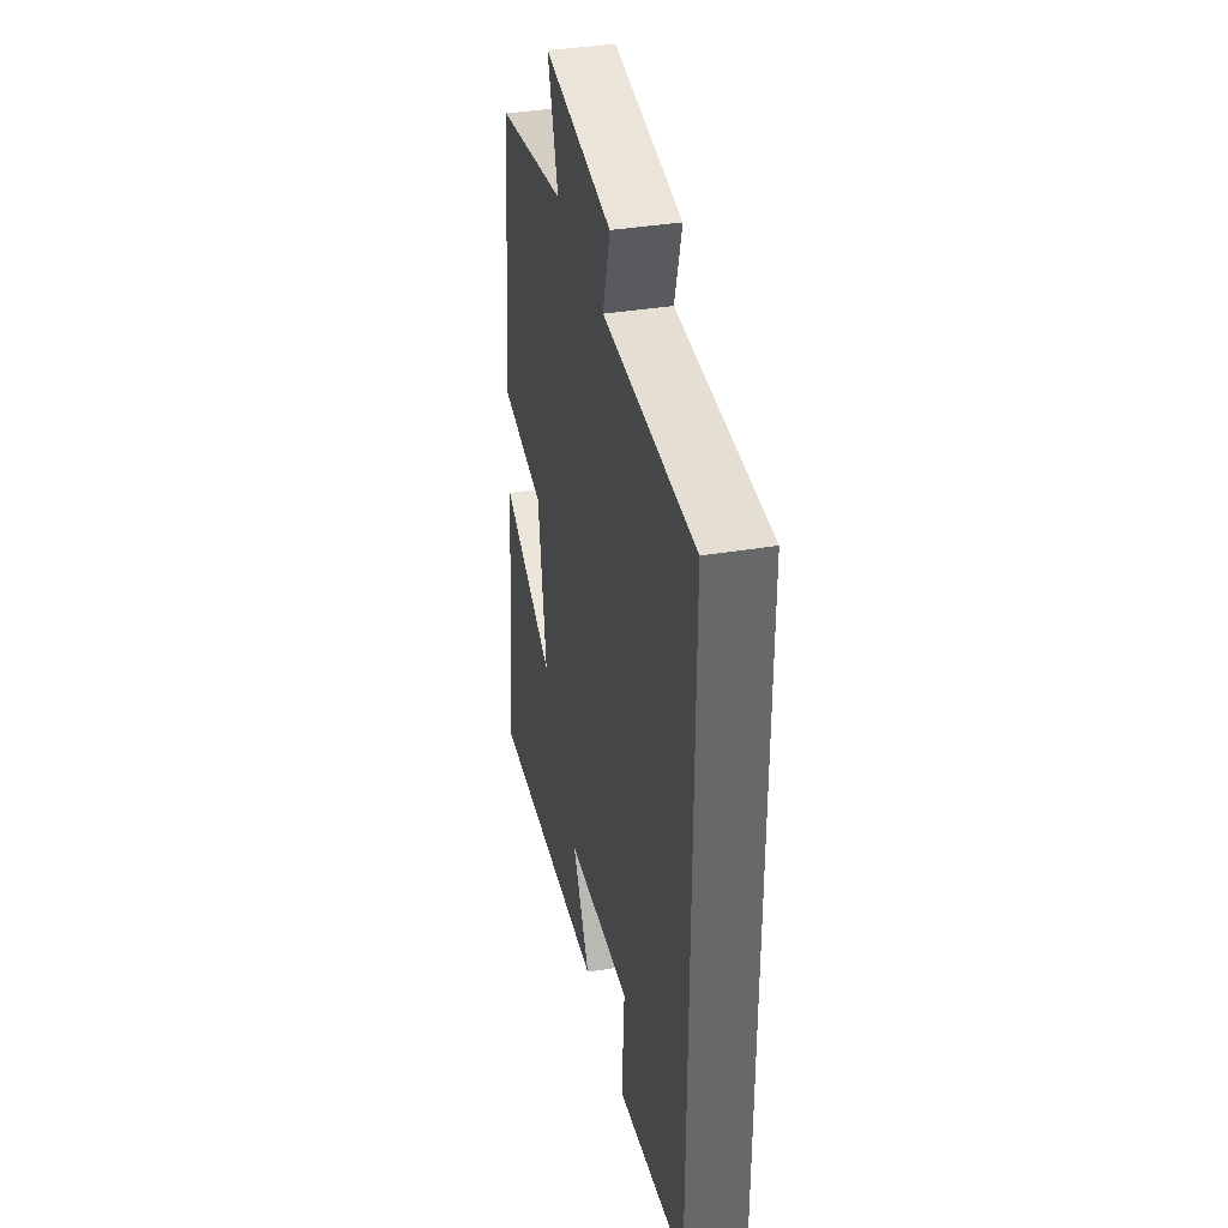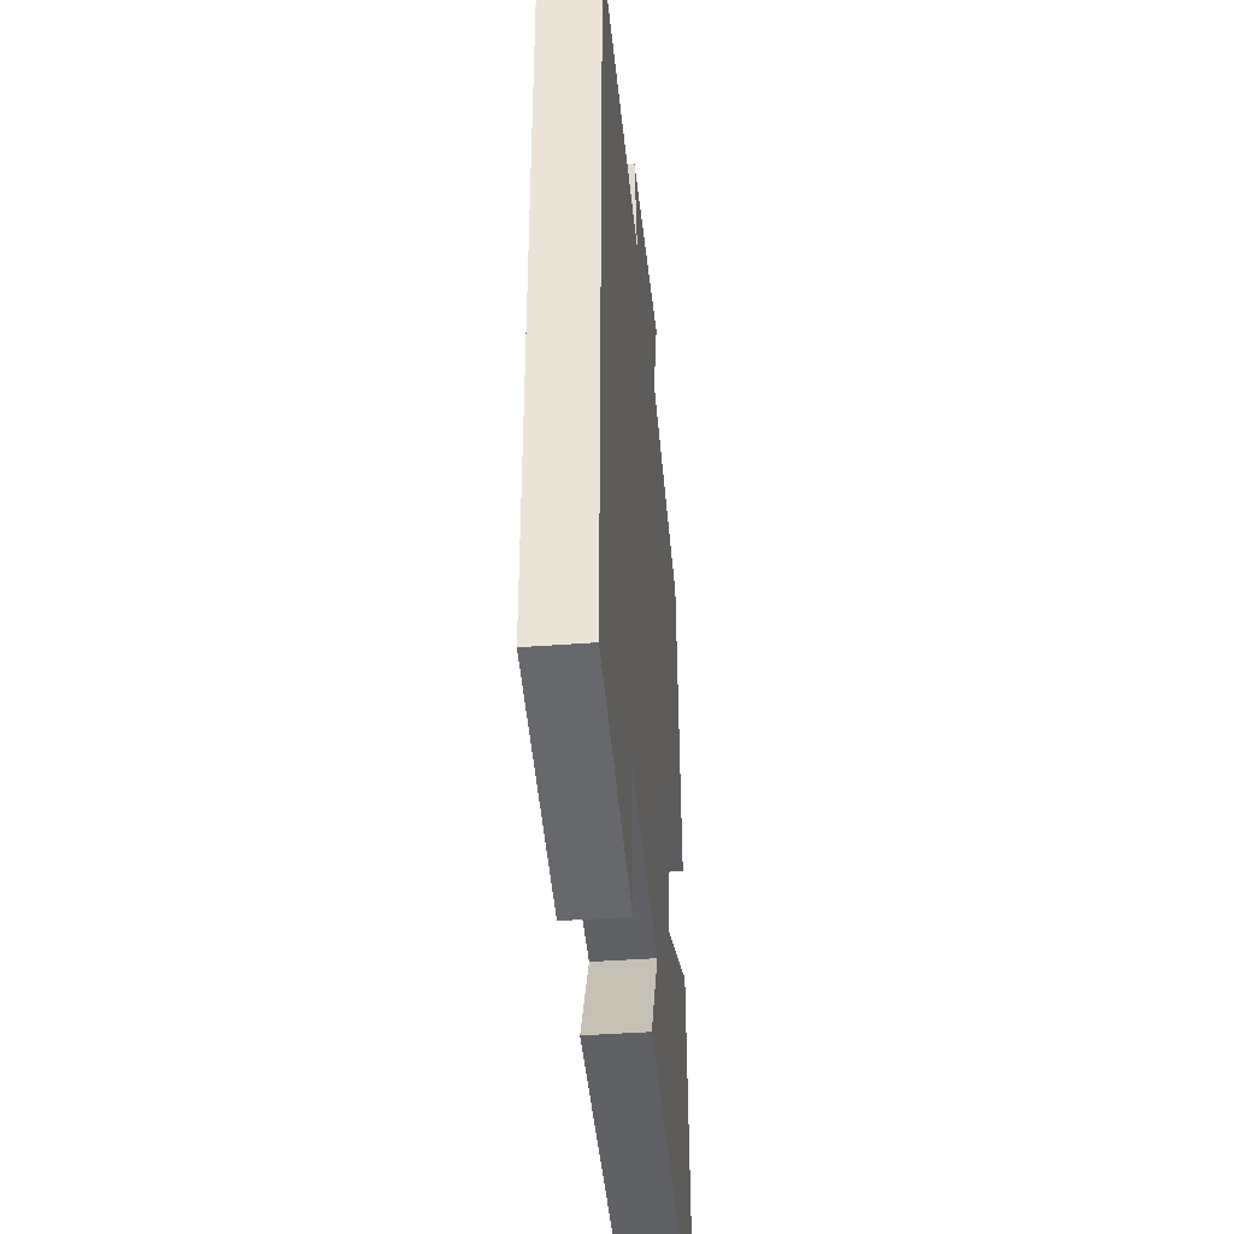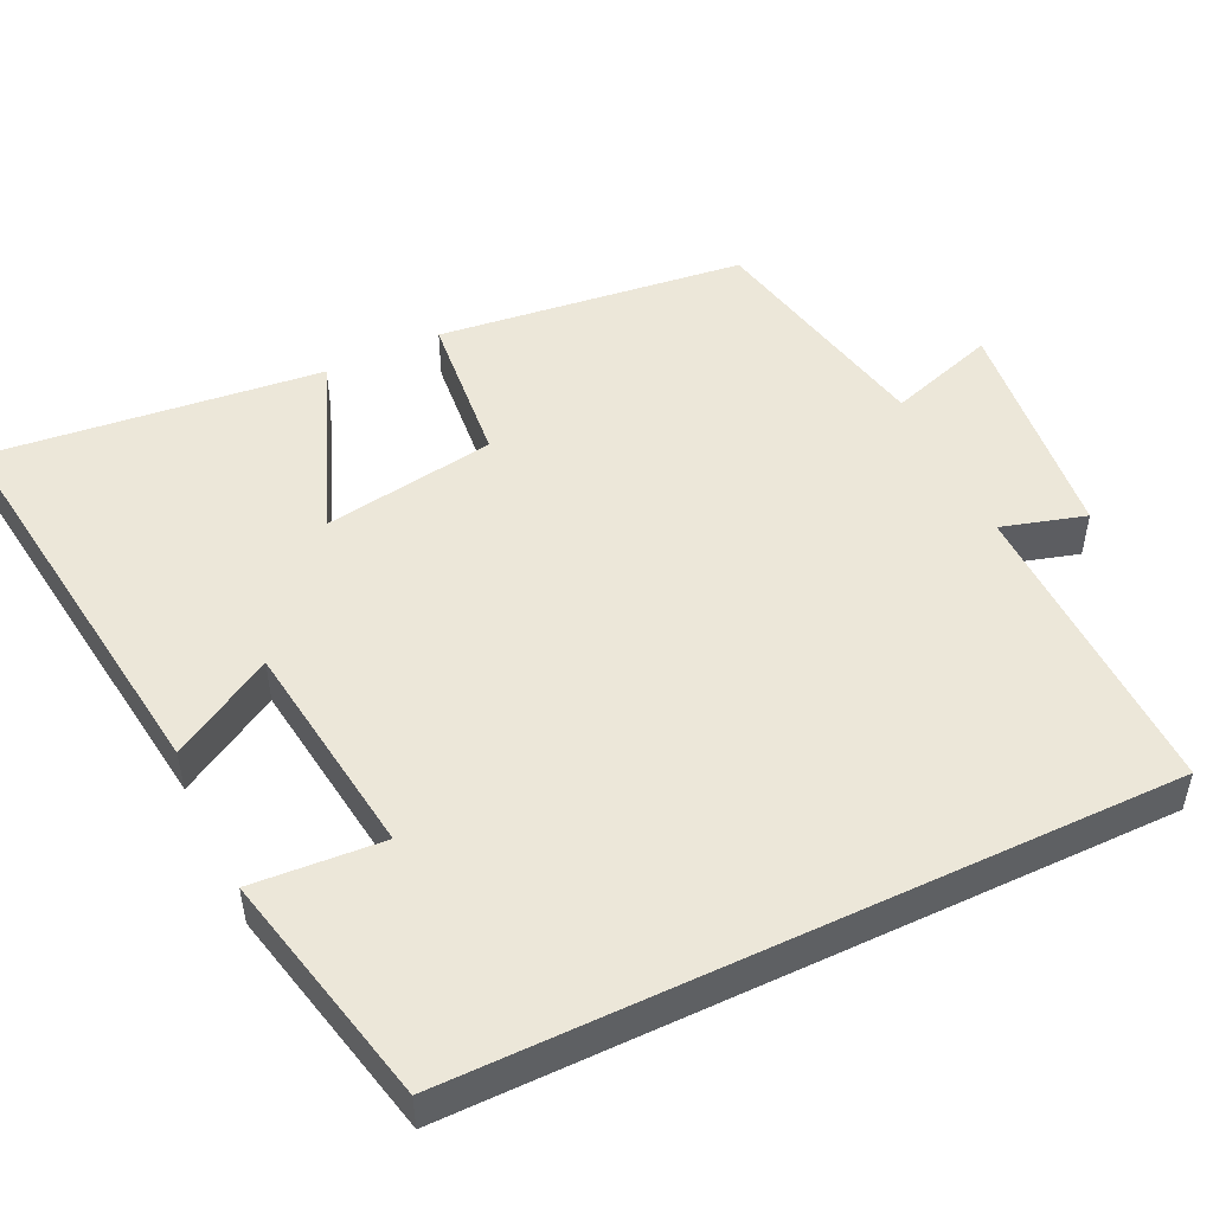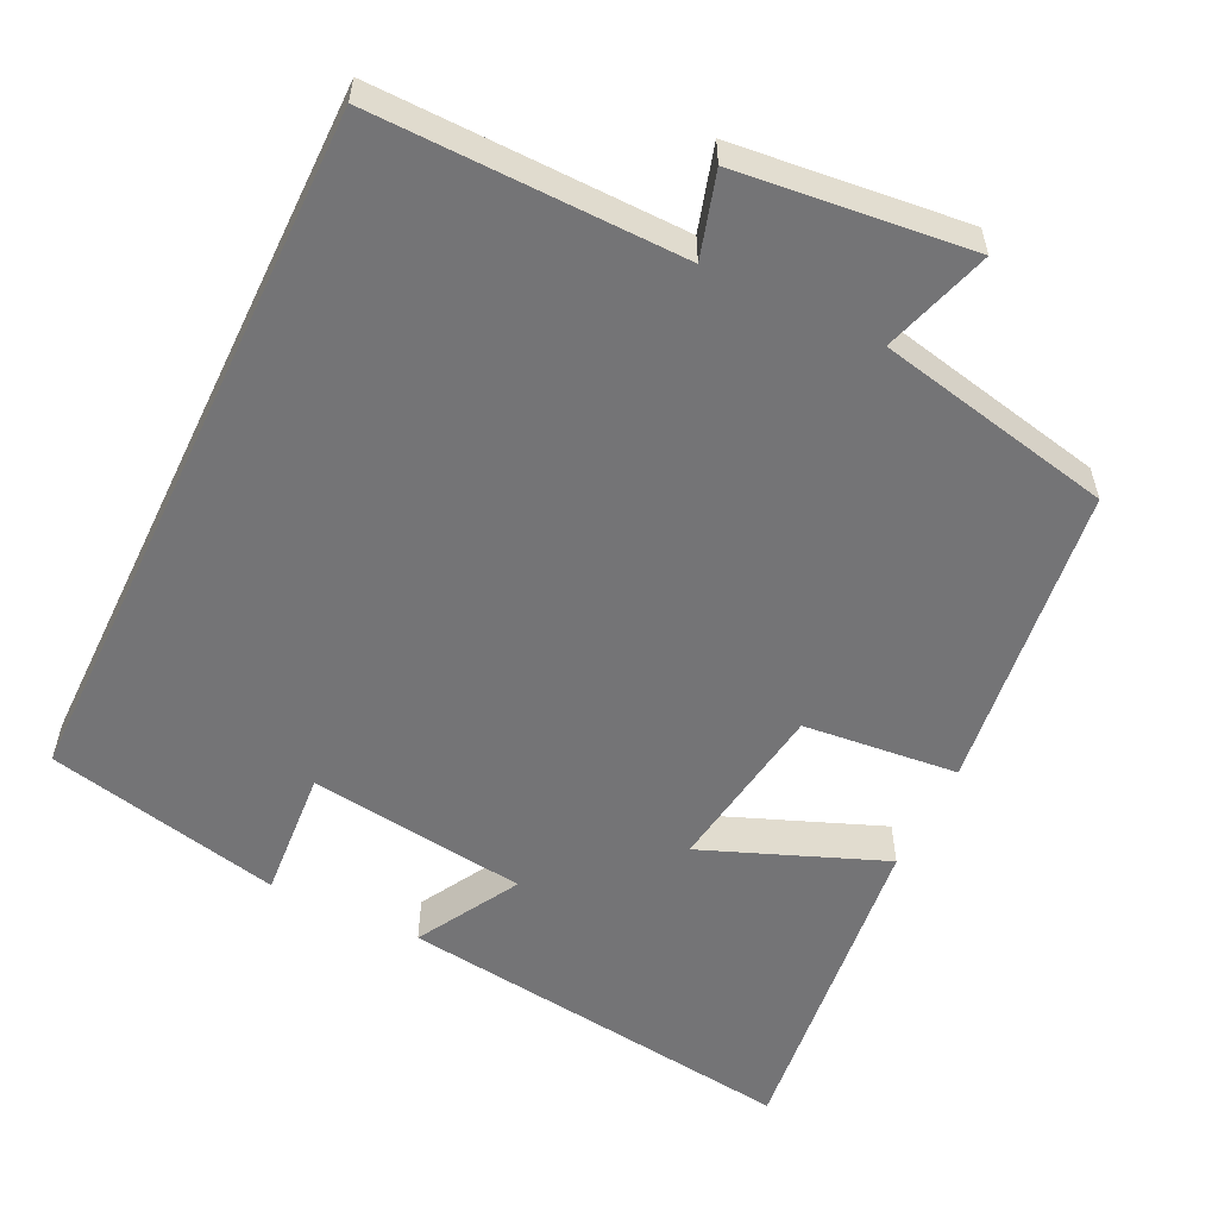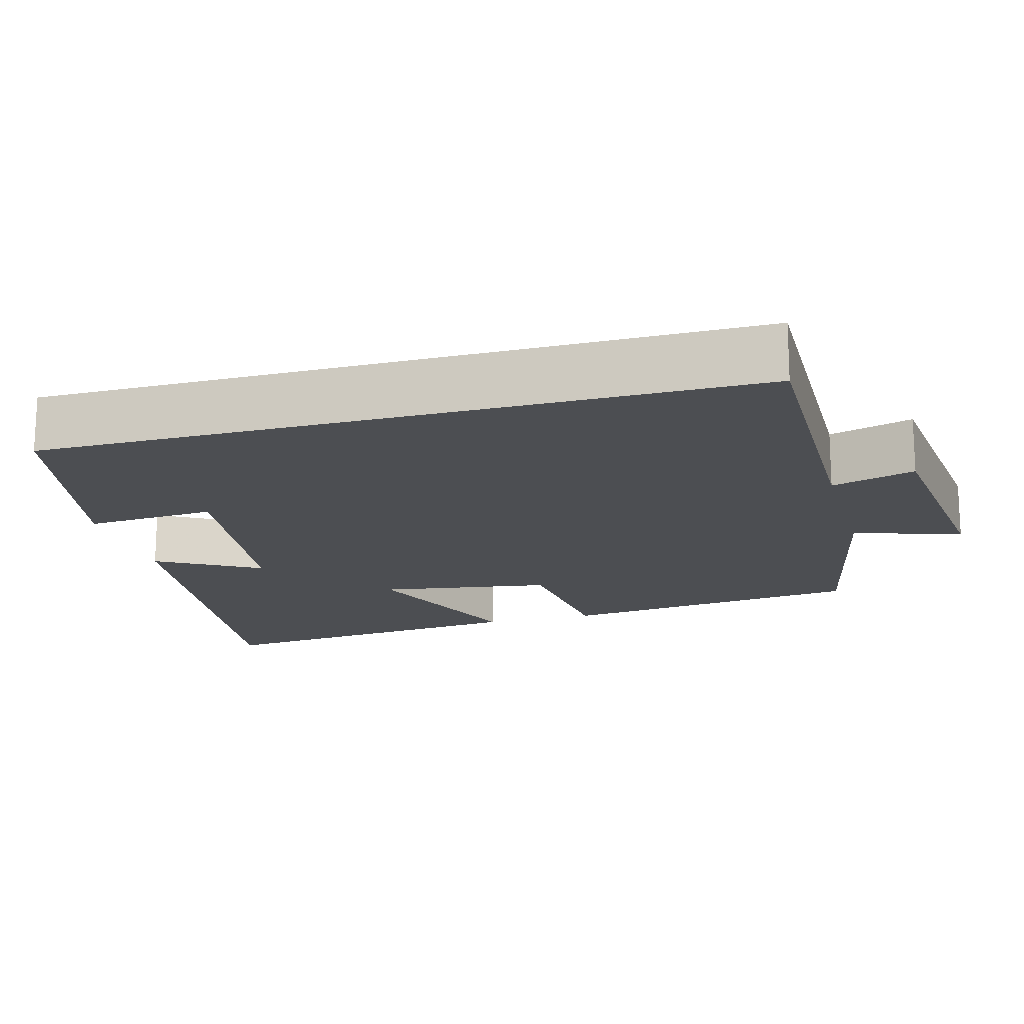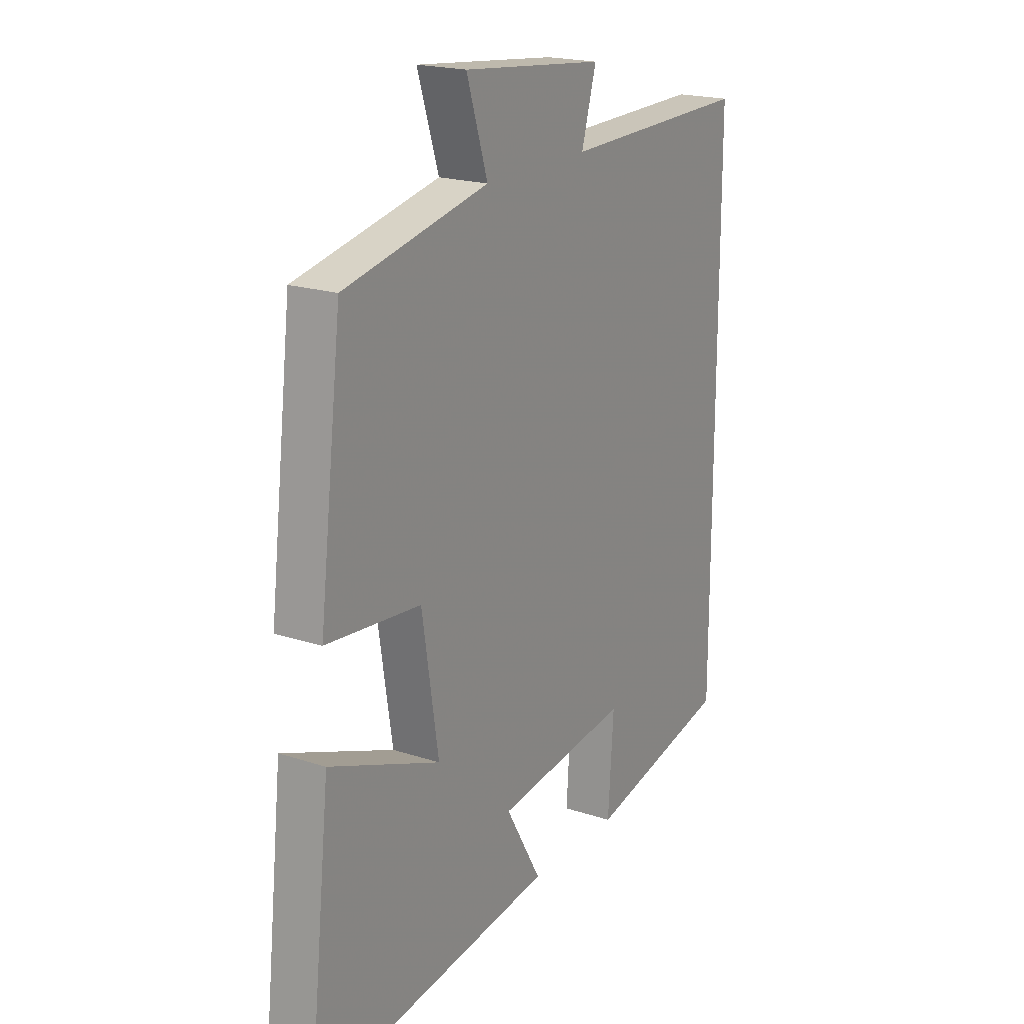
<metadata>
{"format":"obj","ext":"obj","renderer":"f3d","projection":"perspective","resolution":1024,"background":"white","views":[{"elev":38.1,"azim":-101.8,"up":"+Z"},{"elev":-39.9,"azim":-84.5,"up":"+Z"},{"elev":50.0,"azim":-115.5,"up":"+Y"},{"elev":-56.3,"azim":-25.6,"up":"+Y"},{"elev":-16.7,"azim":-74.4,"up":"+Y"},{"elev":19.8,"azim":121.4,"up":"+Z"}]}
</metadata>
<code>
v -0.5 0.07 0.508
v -0.092 0.07 0.5
v -0.124 0.07 0.611
v 0.184 0.07 0.643
v 0.138 0.07 0.5
v 0.451 0.07 0.433
v 0.5 0.07 0.026
v 0.295 0.07 0.006
v 0.259 0.07 -0.222
v 0.5 0.07 -0.128
v 0.548 0.07 -0.569
v 0.012 0.07 -0.5
v 0.09 0.07 -0.365
v -0.2 0.07 -0.327
v -0.188 0.07 -0.5
v -0.5 0.07 -0.43
v -0.5 0 0.508
v -0.092 0 0.5
v -0.124 0 0.611
v 0.184 0 0.643
v 0.138 0 0.5
v 0.451 0 0.433
v 0.5 0 0.026
v 0.295 0 0.006
v 0.259 0 -0.222
v 0.5 0 -0.128
v 0.548 0 -0.569
v 0.012 0 -0.5
v 0.09 0 -0.365
v -0.2 0 -0.327
v -0.188 0 -0.5
v -0.5 0 -0.43
f 14 15 16 1
f 13 14 1 2
f 10 11 12 13
f 9 10 13
f 8 9 13 2
f 5 6 7 8
f 5 8 2 3
f 3 4 5
f 17 32 31 30
f 18 17 30 29
f 29 28 27 26
f 29 26 25
f 18 29 25 24
f 24 23 22 21
f 19 18 24 21
f 21 20 19
f 1 17 18 2
f 2 18 19 3
f 3 19 20 4
f 4 20 21 5
f 5 21 22 6
f 6 22 23 7
f 7 23 24 8
f 8 24 25 9
f 9 25 26 10
f 10 26 27 11
f 11 27 28 12
f 12 28 29 13
f 13 29 30 14
f 14 30 31 15
f 15 31 32 16
f 16 32 17 1

</code>
